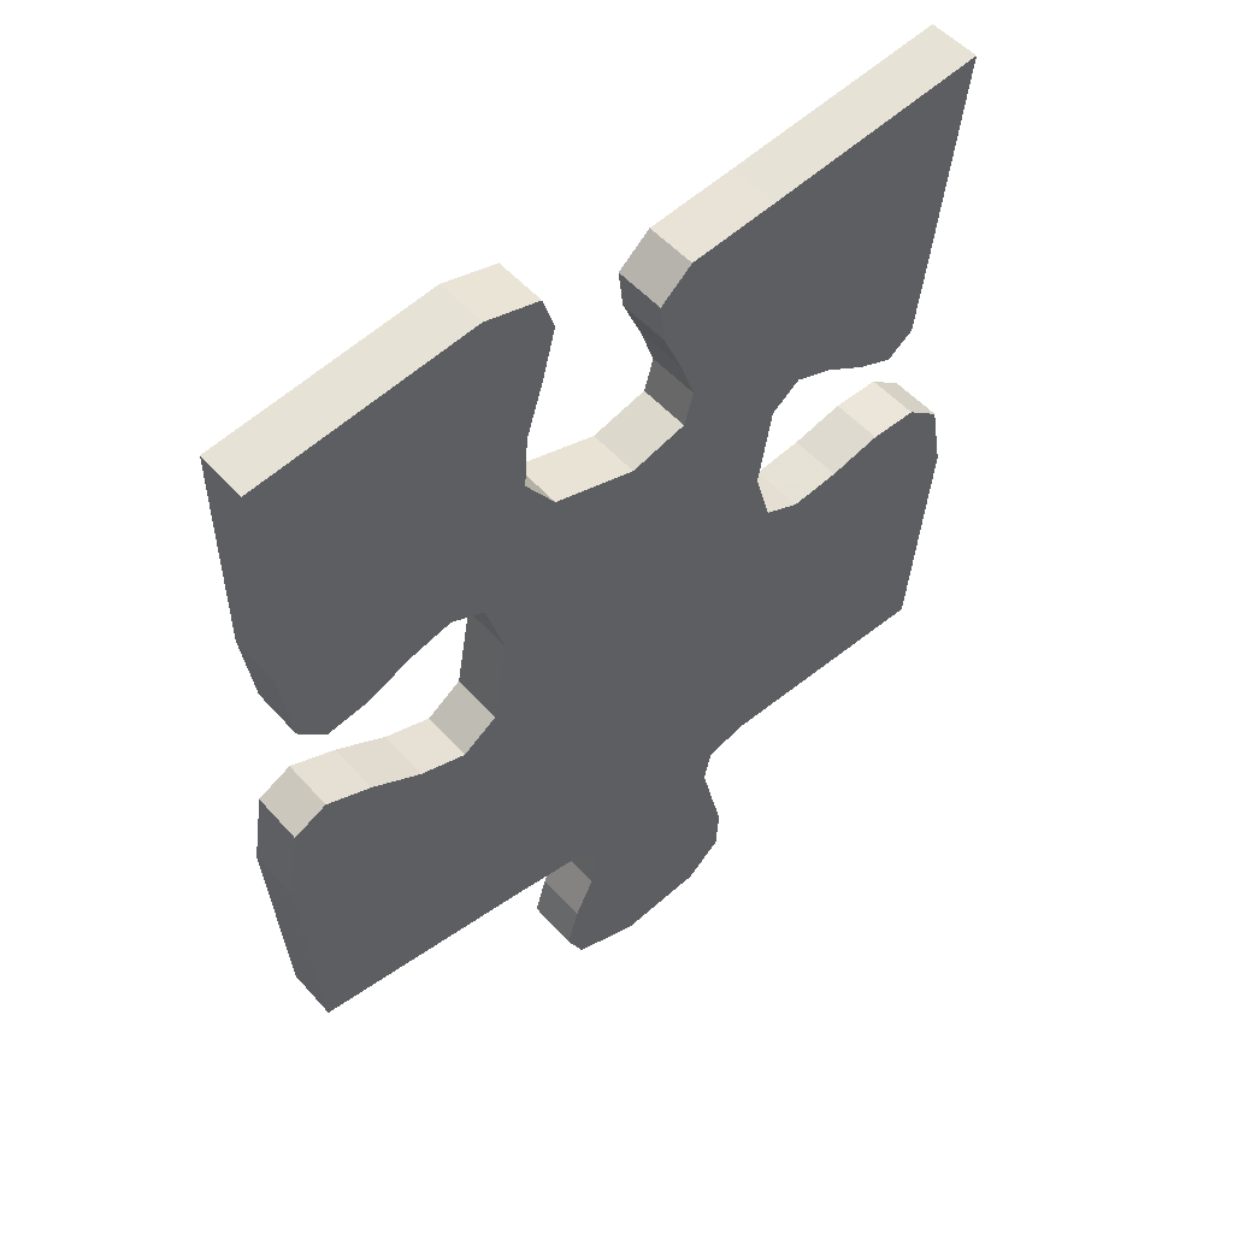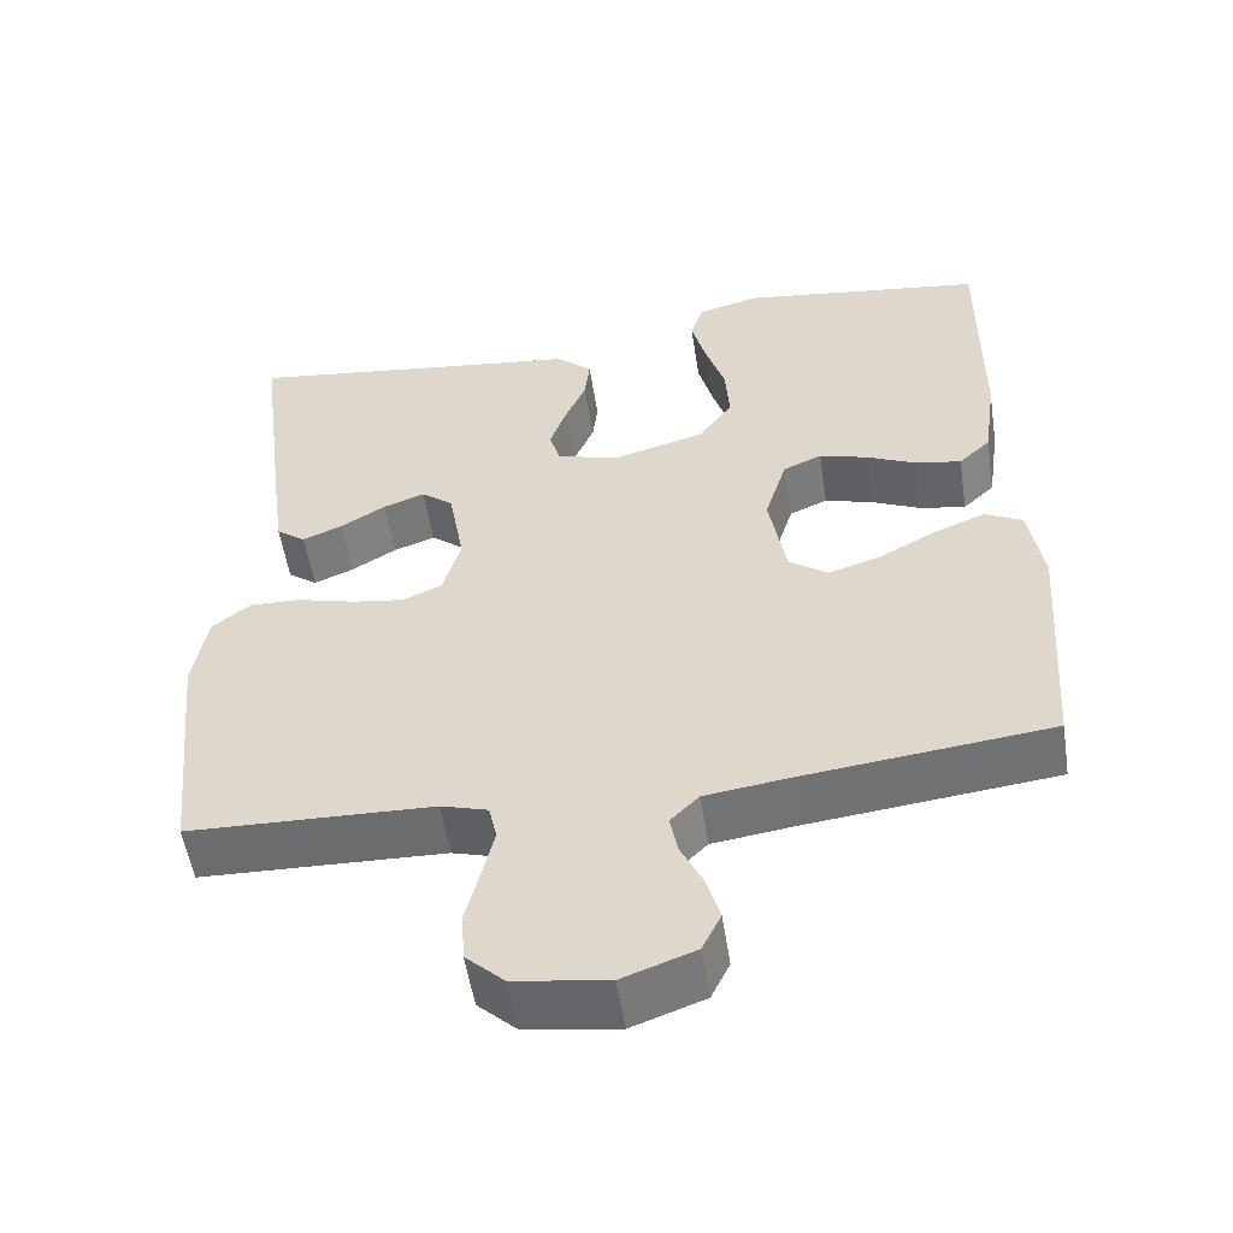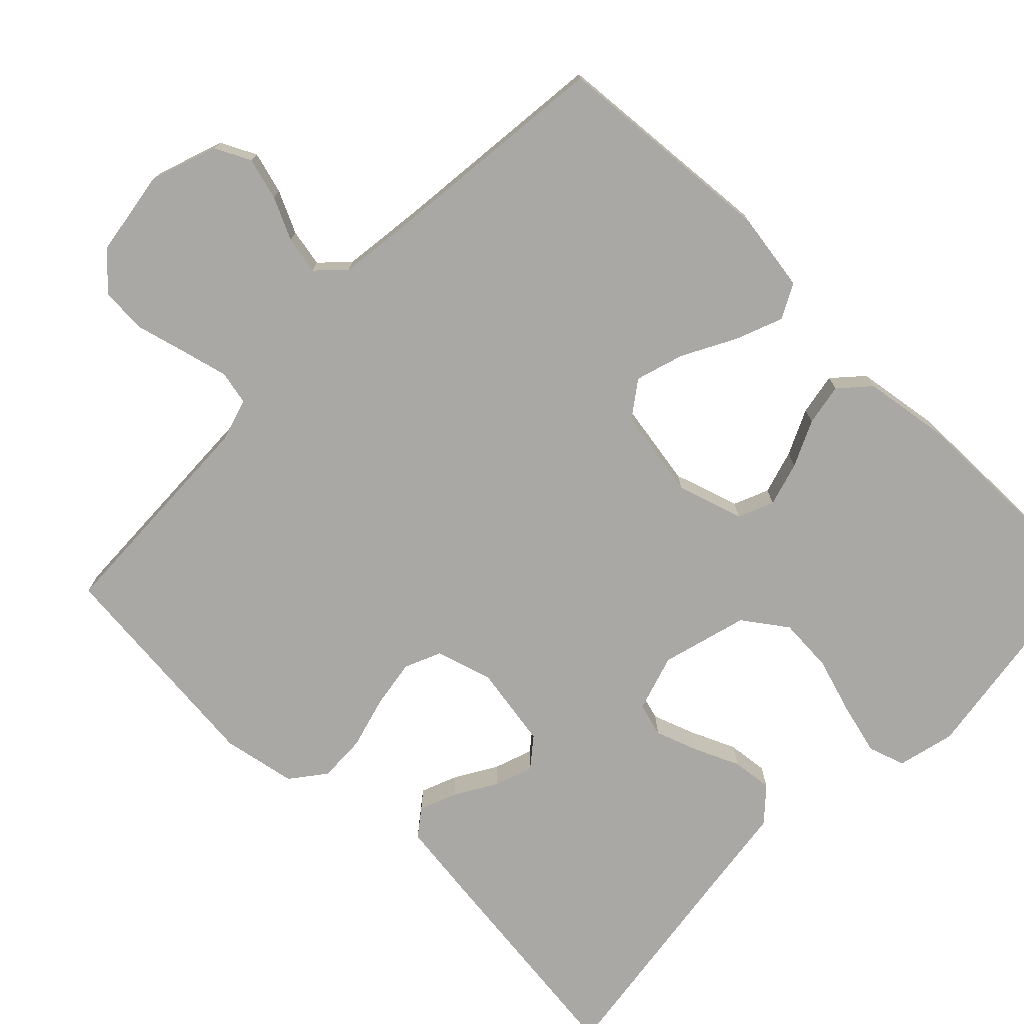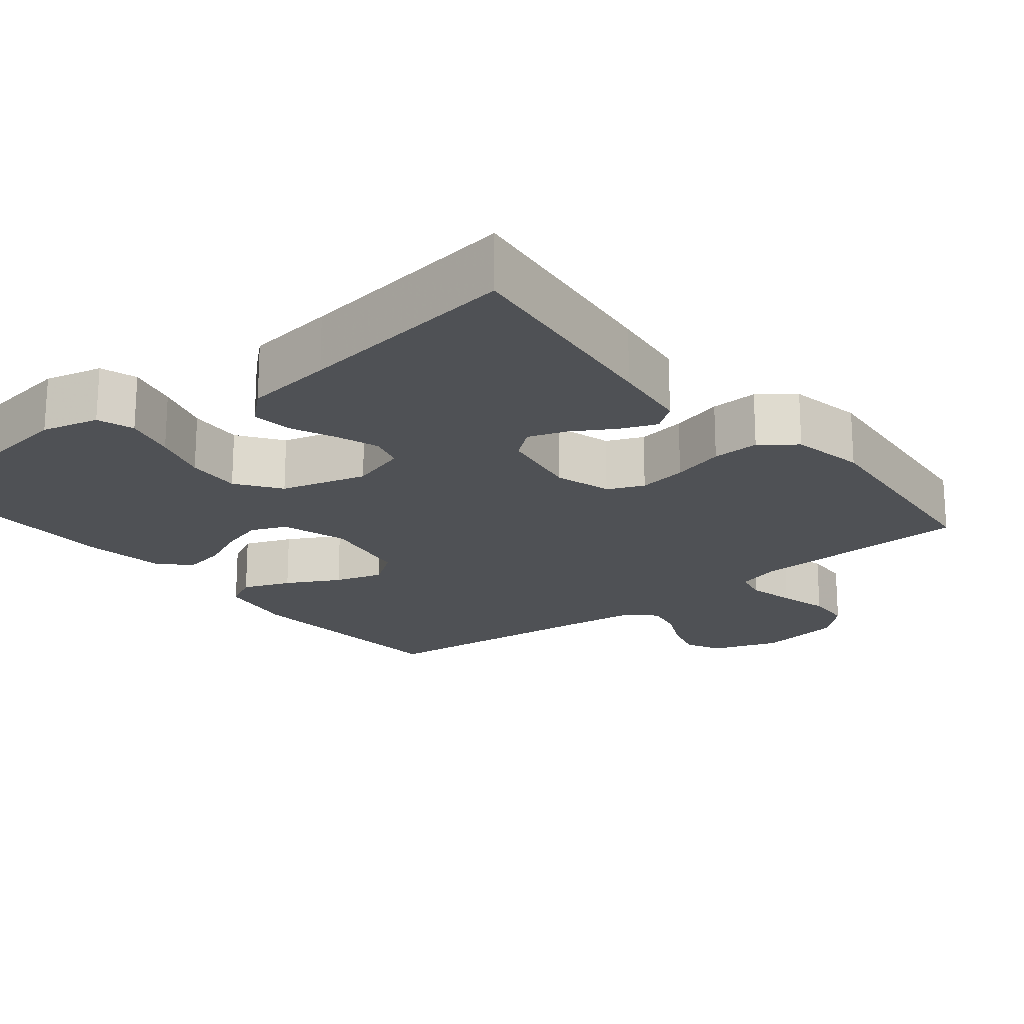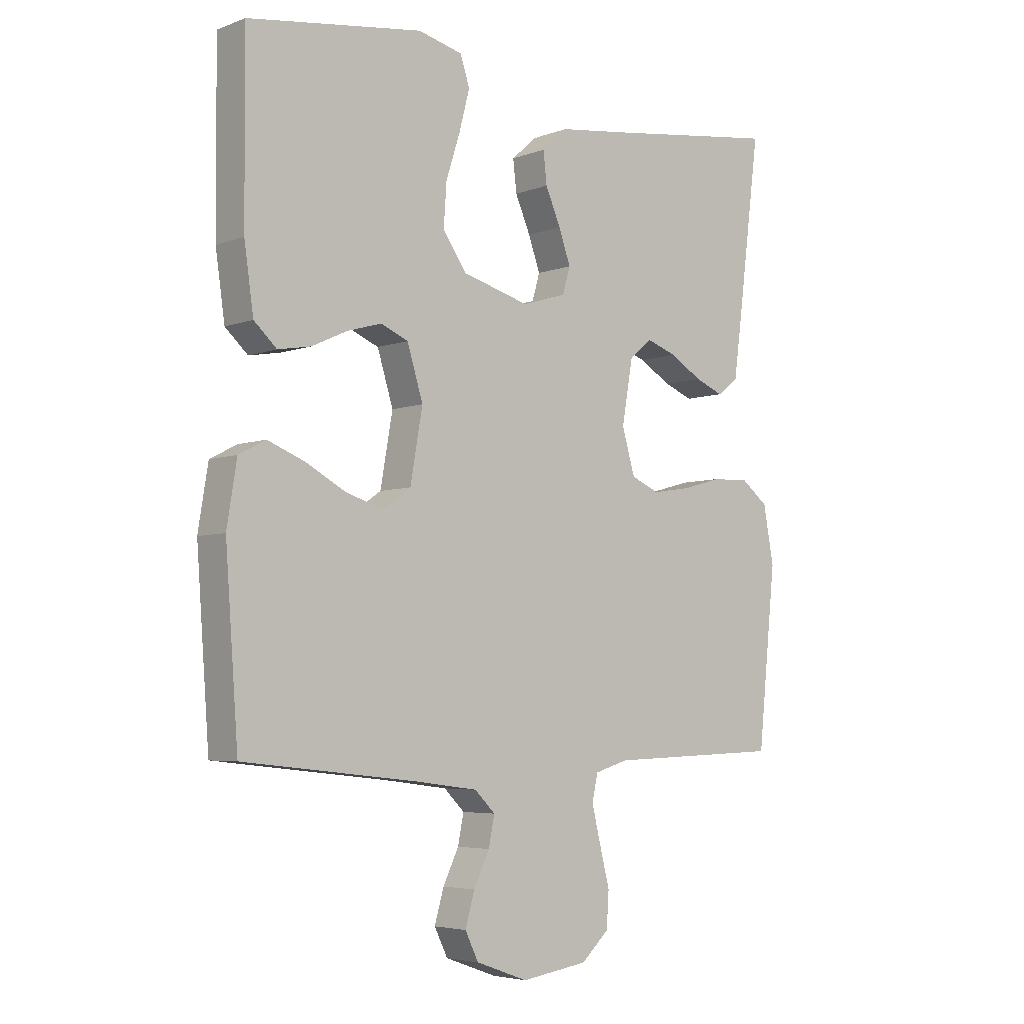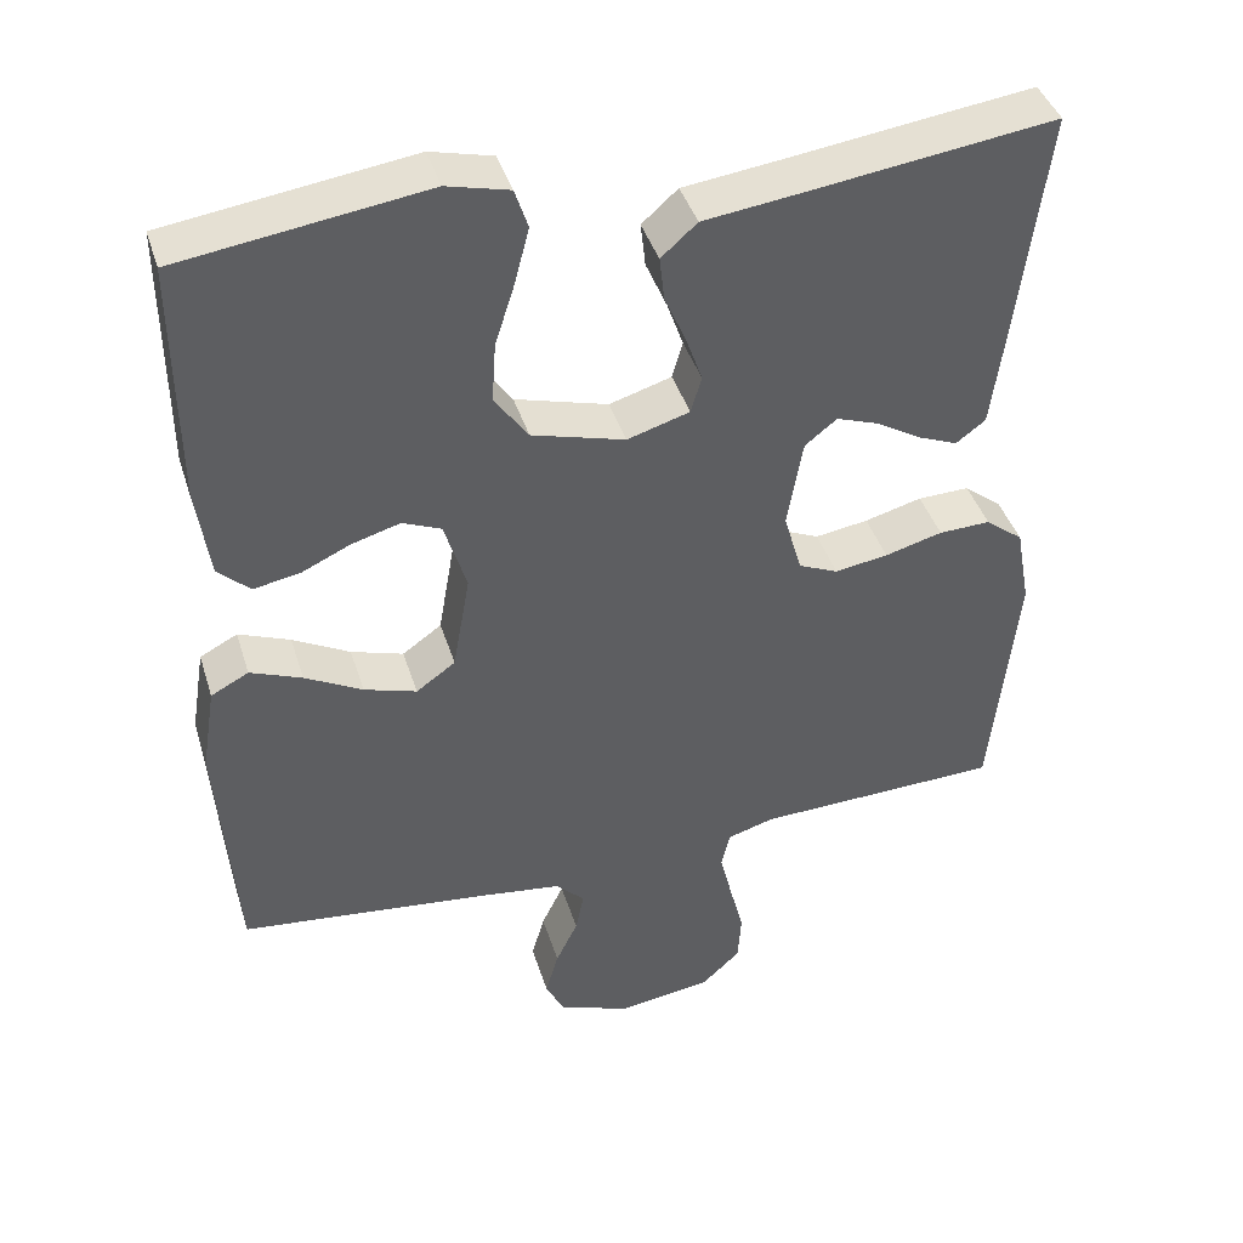
<metadata>
{"format":"obj","ext":"obj","renderer":"f3d","projection":"perspective","resolution":1024,"background":"white","views":[{"elev":52.1,"azim":-40.2,"up":"+Z"},{"elev":-54.1,"azim":-171.2,"up":"+Z"},{"elev":-75.0,"azim":-134.0,"up":"+Y"},{"elev":-19.9,"azim":39.1,"up":"+Y"},{"elev":-4.9,"azim":-40.5,"up":"+Z"},{"elev":41.5,"azim":-16.9,"up":"+Z"}]}
</metadata>
<code>
v -0.5 0.07 0.5
v -0.2 0.07 0.542
v -0.124 0.07 0.523
v -0.108 0.07 0.474
v -0.126 0.07 0.405
v -0.15 0.07 0.33
v -0.155 0.07 0.257
v -0.114 0.07 0.199
v 0 0.07 0.167
v 0.076 0.07 0.19
v 0.089 0.07 0.235
v 0.069 0.07 0.292
v 0.043 0.07 0.352
v 0.037 0.07 0.406
v 0.081 0.07 0.445
v 0.2 0.07 0.46
v 0.5 0.07 0.5
v 0.462 0.07 0.2
v 0.448 0.07 0.096
v 0.412 0.07 0.069
v 0.363 0.07 0.089
v 0.308 0.07 0.122
v 0.257 0.07 0.14
v 0.218 0.07 0.109
v 0.199 0.07 0
v 0.221 0.07 -0.076
v 0.269 0.07 -0.097
v 0.334 0.07 -0.087
v 0.404 0.07 -0.068
v 0.467 0.07 -0.066
v 0.513 0.07 -0.102
v 0.531 0.07 -0.2
v 0.5 0.07 -0.5
v 0.2 0.07 -0.51
v 0.143 0.07 -0.527
v 0.133 0.07 -0.572
v 0.148 0.07 -0.634
v 0.165 0.07 -0.701
v 0.161 0.07 -0.762
v 0.114 0.07 -0.806
v 0 0.07 -0.823
v -0.089 0.07 -0.791
v -0.112 0.07 -0.744
v -0.096 0.07 -0.688
v -0.069 0.07 -0.632
v -0.059 0.07 -0.582
v -0.094 0.07 -0.547
v -0.2 0.07 -0.533
v -0.5 0.07 -0.5
v -0.522 0.07 -0.2
v -0.505 0.07 -0.095
v -0.459 0.07 -0.071
v -0.396 0.07 -0.096
v -0.326 0.07 -0.134
v -0.262 0.07 -0.154
v -0.214 0.07 -0.12
v -0.193 0.07 0
v -0.22 0.07 0.088
v -0.267 0.07 0.108
v -0.326 0.07 0.091
v -0.387 0.07 0.063
v -0.443 0.07 0.053
v -0.482 0.07 0.089
v -0.498 0.07 0.2
v -0.5 0 0.5
v -0.2 0 0.542
v -0.124 0 0.523
v -0.108 0 0.474
v -0.126 0 0.405
v -0.15 0 0.33
v -0.155 0 0.257
v -0.114 0 0.199
v 0 0 0.167
v 0.076 0 0.19
v 0.089 0 0.235
v 0.069 0 0.292
v 0.043 0 0.352
v 0.037 0 0.406
v 0.081 0 0.445
v 0.2 0 0.46
v 0.5 0 0.5
v 0.462 0 0.2
v 0.448 0 0.096
v 0.412 0 0.069
v 0.363 0 0.089
v 0.308 0 0.122
v 0.257 0 0.14
v 0.218 0 0.109
v 0.199 0 0
v 0.221 0 -0.076
v 0.269 0 -0.097
v 0.334 0 -0.087
v 0.404 0 -0.068
v 0.467 0 -0.066
v 0.513 0 -0.102
v 0.531 0 -0.2
v 0.5 0 -0.5
v 0.2 0 -0.51
v 0.143 0 -0.527
v 0.133 0 -0.572
v 0.148 0 -0.634
v 0.165 0 -0.701
v 0.161 0 -0.762
v 0.114 0 -0.806
v 0 0 -0.823
v -0.089 0 -0.791
v -0.112 0 -0.744
v -0.096 0 -0.688
v -0.069 0 -0.632
v -0.059 0 -0.582
v -0.094 0 -0.547
v -0.2 0 -0.533
v -0.5 0 -0.5
v -0.522 0 -0.2
v -0.505 0 -0.095
v -0.459 0 -0.071
v -0.396 0 -0.096
v -0.326 0 -0.134
v -0.262 0 -0.154
v -0.214 0 -0.12
v -0.193 0 0
v -0.22 0 0.088
v -0.267 0 0.108
v -0.326 0 0.091
v -0.387 0 0.063
v -0.443 0 0.053
v -0.482 0 0.089
v -0.498 0 0.2
f 4 5 6
f 3 4 6
f 2 3 6
f 1 2 6
f 64 1 6
f 63 64 6
f 62 63 6
f 61 62 6
f 60 61 6
f 59 60 6 7
f 58 59 7 8
f 57 58 8 9
f 56 57 9 10
f 52 53 54
f 51 52 54
f 50 51 54
f 49 50 54
f 48 49 54
f 47 48 54 55
f 46 47 55 56
f 43 44 45
f 42 43 45
f 41 42 45
f 40 41 45
f 39 40 45
f 38 39 45
f 37 38 45
f 36 37 45 46
f 46 56 10
f 36 46 10
f 35 36 10
f 32 33 34
f 31 32 34
f 30 31 34
f 29 30 34
f 28 29 34
f 27 28 34 35
f 20 21 22
f 19 20 22
f 18 19 22
f 17 18 22
f 16 17 22
f 16 22 23
f 15 16 23
f 14 15 23
f 13 14 23
f 12 13 23
f 11 12 23 24
f 26 27 35
f 35 10 11
f 26 35 11
f 25 26 11
f 11 24 25
f 70 69 68
f 70 68 67
f 70 67 66
f 70 66 65
f 70 65 128
f 70 128 127
f 70 127 126
f 70 126 125
f 70 125 124
f 71 70 124 123
f 72 71 123 122
f 73 72 122 121
f 74 73 121 120
f 118 117 116
f 118 116 115
f 118 115 114
f 118 114 113
f 118 113 112
f 119 118 112 111
f 120 119 111 110
f 109 108 107
f 109 107 106
f 109 106 105
f 109 105 104
f 109 104 103
f 109 103 102
f 109 102 101
f 110 109 101 100
f 74 120 110
f 74 110 100
f 74 100 99
f 98 97 96
f 98 96 95
f 98 95 94
f 98 94 93
f 98 93 92
f 99 98 92 91
f 86 85 84
f 86 84 83
f 86 83 82
f 86 82 81
f 86 81 80
f 87 86 80
f 87 80 79
f 87 79 78
f 87 78 77
f 87 77 76
f 88 87 76 75
f 99 91 90
f 75 74 99
f 75 99 90
f 75 90 89
f 89 88 75
f 1 65 66 2
f 2 66 67 3
f 3 67 68 4
f 4 68 69 5
f 5 69 70 6
f 6 70 71 7
f 7 71 72 8
f 8 72 73 9
f 9 73 74 10
f 10 74 75 11
f 11 75 76 12
f 12 76 77 13
f 13 77 78 14
f 14 78 79 15
f 15 79 80 16
f 16 80 81 17
f 17 81 82 18
f 18 82 83 19
f 19 83 84 20
f 20 84 85 21
f 21 85 86 22
f 22 86 87 23
f 23 87 88 24
f 24 88 89 25
f 25 89 90 26
f 26 90 91 27
f 27 91 92 28
f 28 92 93 29
f 29 93 94 30
f 30 94 95 31
f 31 95 96 32
f 32 96 97 33
f 33 97 98 34
f 34 98 99 35
f 35 99 100 36
f 36 100 101 37
f 37 101 102 38
f 38 102 103 39
f 39 103 104 40
f 40 104 105 41
f 41 105 106 42
f 42 106 107 43
f 43 107 108 44
f 44 108 109 45
f 45 109 110 46
f 46 110 111 47
f 47 111 112 48
f 48 112 113 49
f 49 113 114 50
f 50 114 115 51
f 51 115 116 52
f 52 116 117 53
f 53 117 118 54
f 54 118 119 55
f 55 119 120 56
f 56 120 121 57
f 57 121 122 58
f 58 122 123 59
f 59 123 124 60
f 60 124 125 61
f 61 125 126 62
f 62 126 127 63
f 63 127 128 64
f 64 128 65 1

</code>
